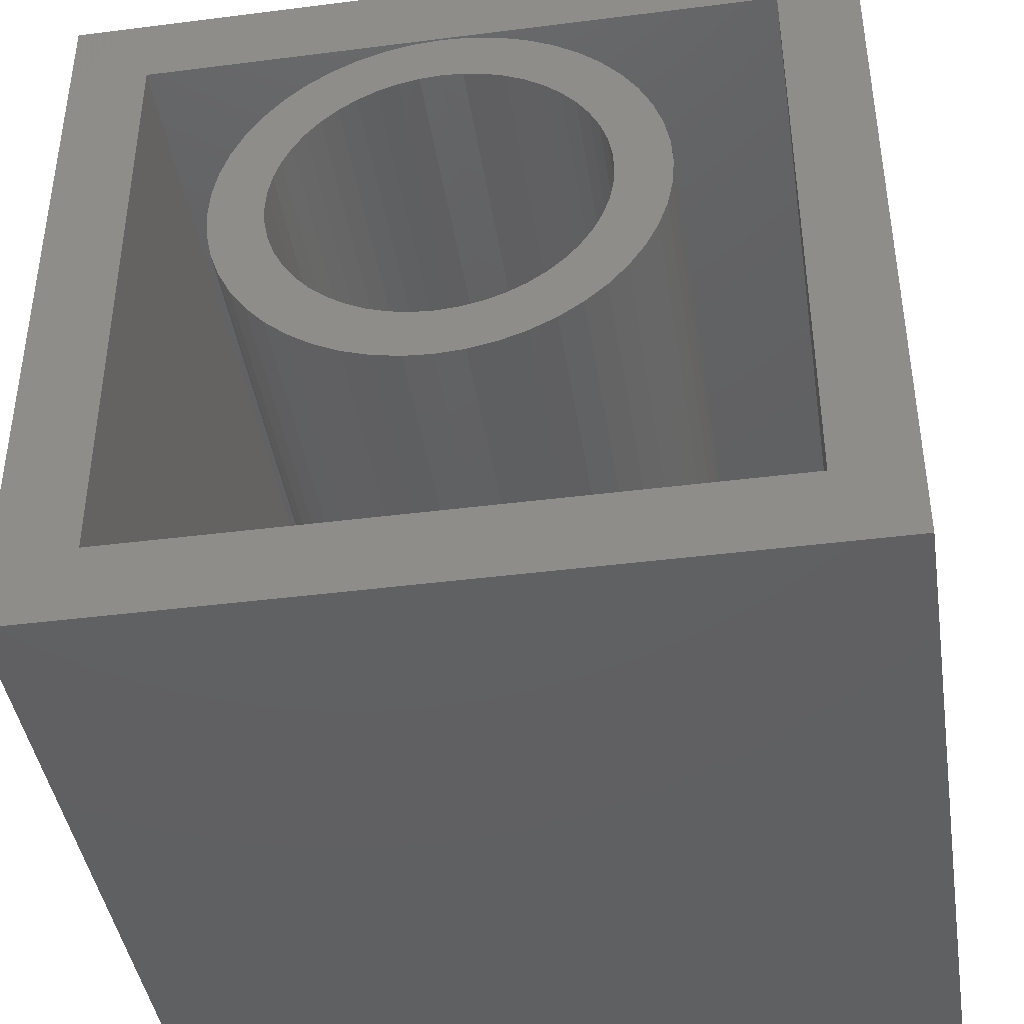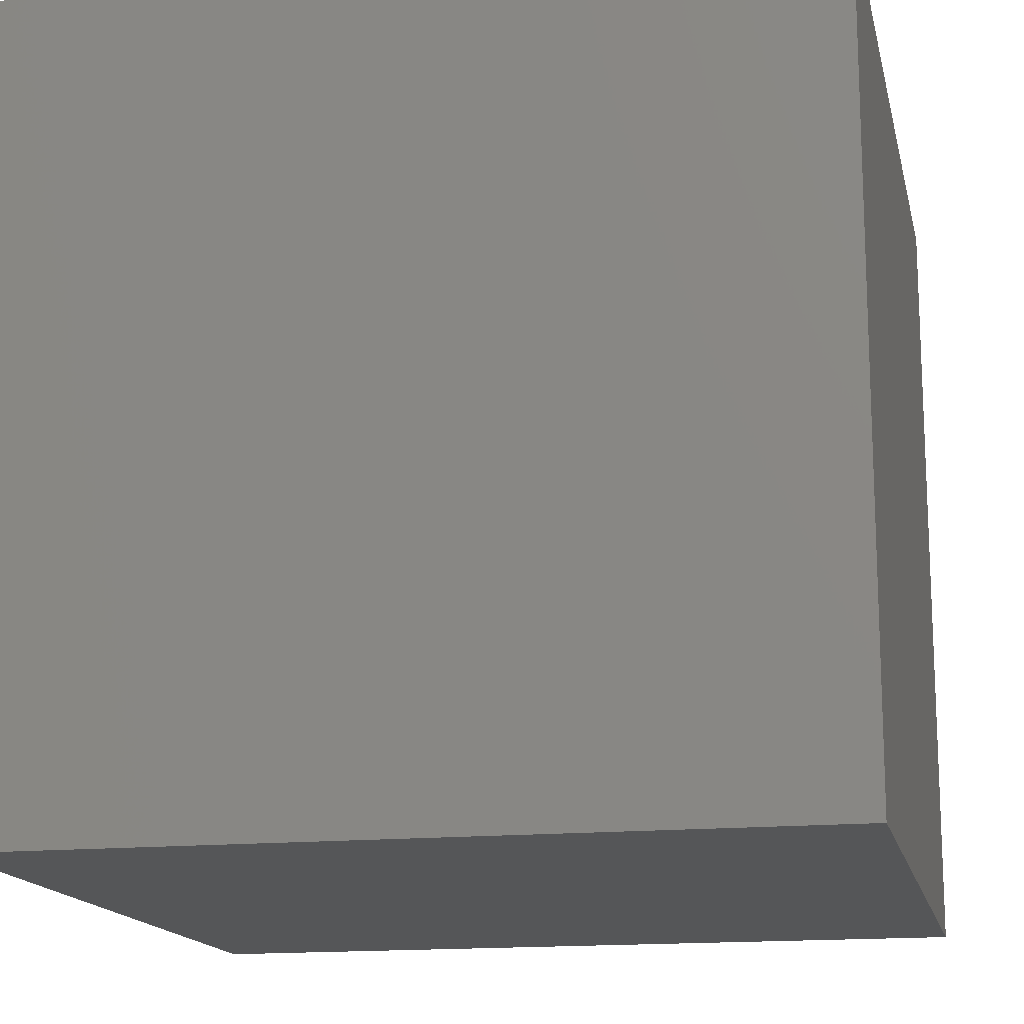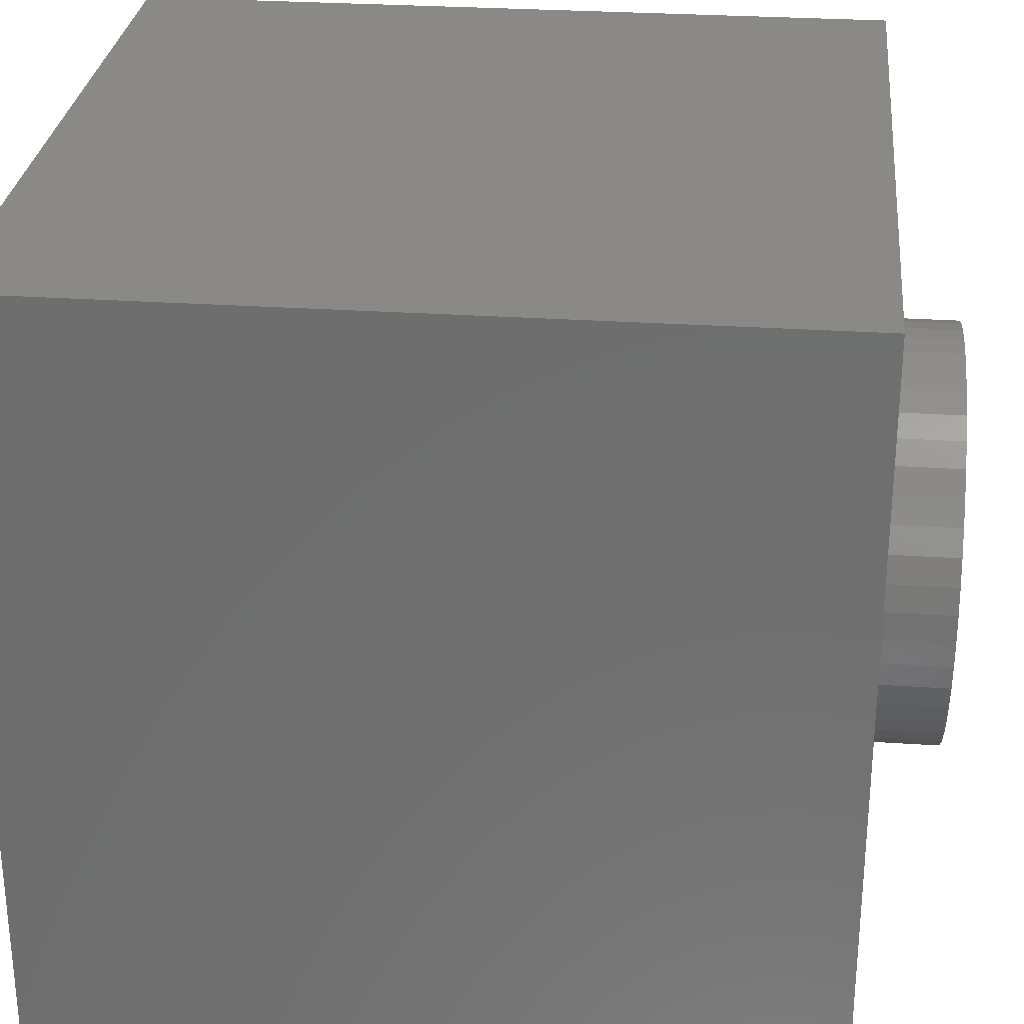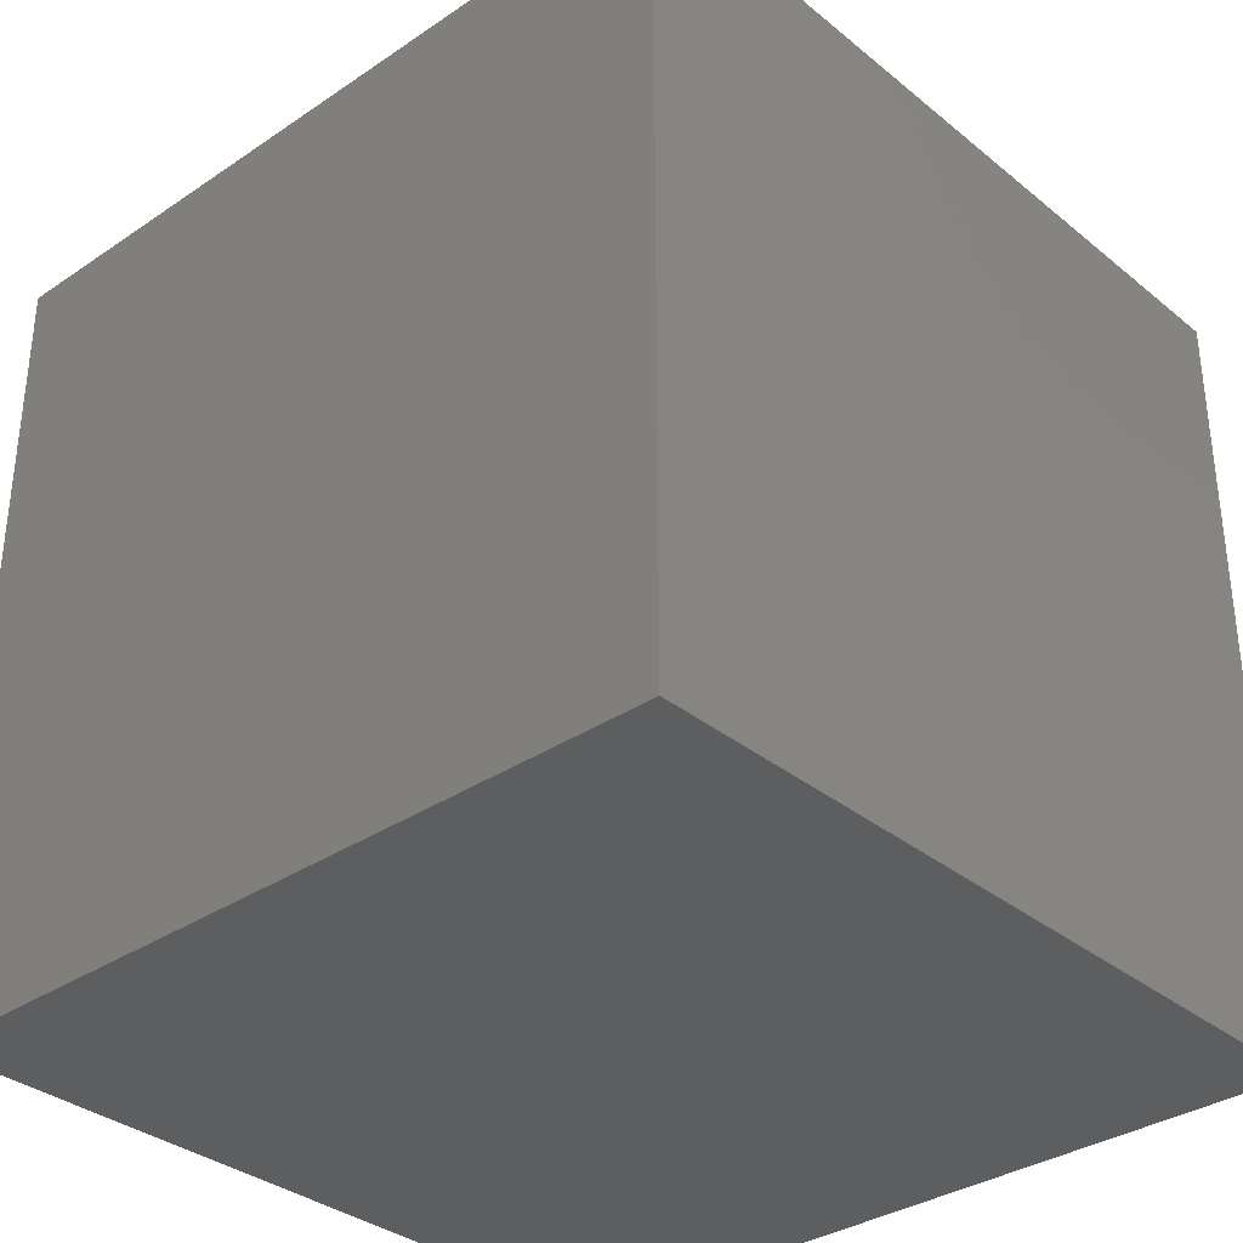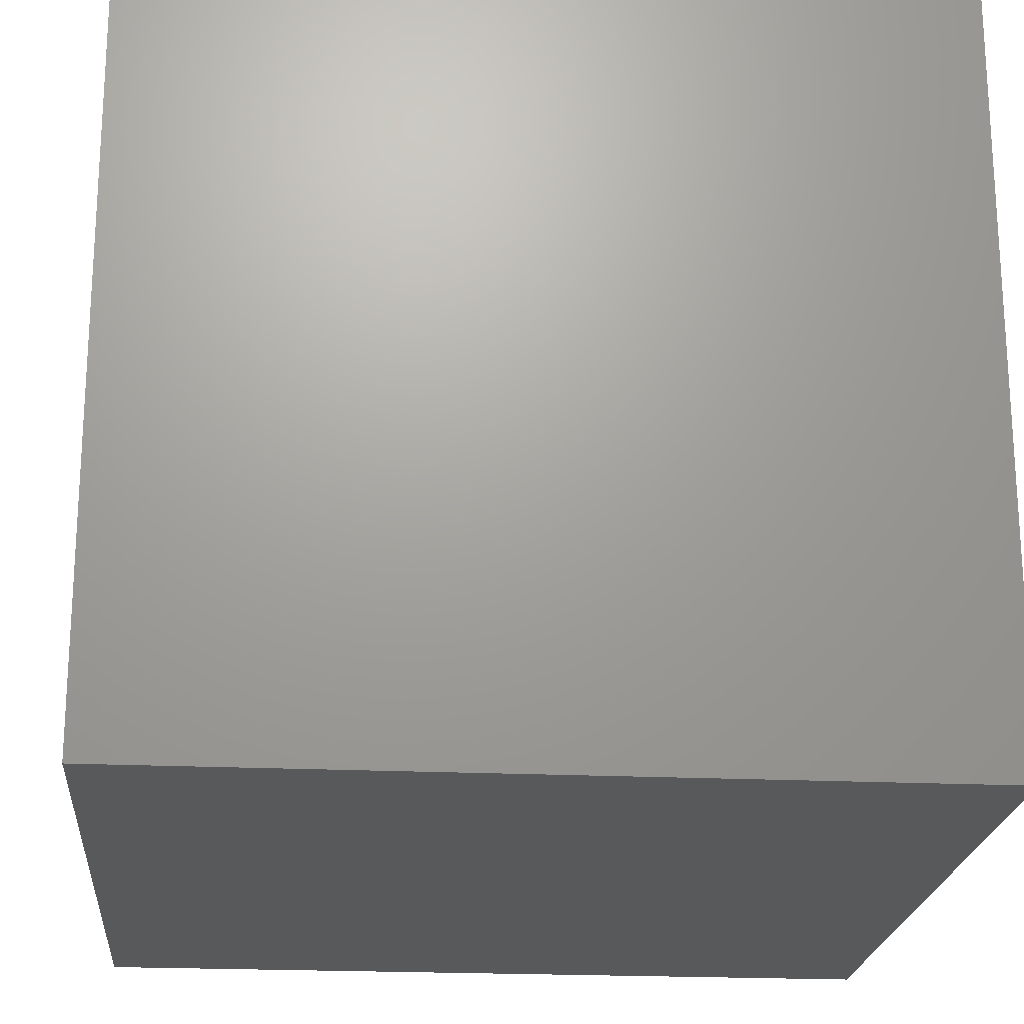
<metadata>
{"format":"stl","ext":"stl","renderer":"f3d","projection":"perspective","resolution":1024,"background":"white","views":[{"elev":-42.2,"azim":-171.3,"up":"+Z"},{"elev":-15.5,"azim":12.1,"up":"+Z"},{"elev":28.5,"azim":95.8,"up":"+Z"},{"elev":-33.9,"azim":132.4,"up":"+Y"},{"elev":-21.2,"azim":-4.8,"up":"+Z"}]}
</metadata>
<code>
# stl→obj: 254 verts, 406 faces
v 6 12 -6
v 4.8 12 -4.8
v -4.8 12 -4.8
v -6 12 -6
v 6 12 6
v 4.8 12 4.8
v -6 12 6
v -4.8 12 4.8
v 2.379 13.2 0.3132
v 2.4 13.2 0
v 2.4 1.6 0
v 2.379 1.6 0.3132
v 2.318 13.2 0.6211
v 2.318 1.6 0.6211
v 2.217 13.2 0.9185
v 2.217 1.6 0.9185
v 2.078 13.2 1.2
v 2.078 1.6 1.2
v 1.904 13.2 1.461
v 1.904 1.6 1.461
v 1.697 13.2 1.697
v 1.697 1.6 1.697
v 1.461 13.2 1.904
v 1.461 1.6 1.904
v 1.2 13.2 2.078
v 1.2 1.6 2.078
v 0.9185 13.2 2.217
v 0.9185 1.6 2.217
v 0.6211 13.2 2.318
v 0.6211 1.6 2.318
v 0.3132 13.2 2.379
v 0.3132 1.6 2.379
v 0 13.2 2.4
v 0 1.6 2.4
v -0.3132 13.2 2.379
v -0.3132 1.6 2.379
v -0.6211 13.2 2.318
v -0.6211 1.6 2.318
v -0.9185 13.2 2.217
v -0.9185 1.6 2.217
v -1.2 13.2 2.078
v -1.2 1.6 2.078
v -1.461 13.2 1.904
v -1.461 1.6 1.904
v -1.697 13.2 1.697
v -1.697 1.6 1.697
v -1.904 13.2 1.461
v -1.904 1.6 1.461
v -2.078 13.2 1.2
v -2.078 1.6 1.2
v -2.217 13.2 0.9185
v -2.217 1.6 0.9185
v -2.318 13.2 0.6211
v -2.318 1.6 0.6211
v -2.379 13.2 0.3132
v -2.379 1.6 0.3132
v -2.4 13.2 0
v -2.4 1.6 0
v -2.379 13.2 -0.3132
v -2.379 1.6 -0.3132
v -2.318 13.2 -0.6211
v -2.318 1.6 -0.6211
v -2.217 13.2 -0.9185
v -2.217 1.6 -0.9185
v -2.078 13.2 -1.2
v -2.078 1.6 -1.2
v -1.904 13.2 -1.461
v -1.904 1.6 -1.461
v -1.697 13.2 -1.697
v -1.697 1.6 -1.697
v -1.461 13.2 -1.904
v -1.461 1.6 -1.904
v -1.2 13.2 -2.078
v -1.2 1.6 -2.078
v -0.9185 13.2 -2.217
v -0.9185 1.6 -2.217
v -0.6211 13.2 -2.318
v -0.6211 1.6 -2.318
v -0.3132 13.2 -2.379
v -0.3132 1.6 -2.379
v 0 13.2 -2.4
v 0 1.6 -2.4
v 0.3132 13.2 -2.379
v 0.3132 1.6 -2.379
v 0.6211 13.2 -2.318
v 0.6211 1.6 -2.318
v 0.9185 13.2 -2.217
v 0.9185 1.6 -2.217
v 1.2 13.2 -2.078
v 1.2 1.6 -2.078
v 1.461 13.2 -1.904
v 1.461 1.6 -1.904
v 1.697 13.2 -1.697
v 1.697 1.6 -1.697
v 1.904 13.2 -1.461
v 1.904 1.6 -1.461
v 2.078 13.2 -1.2
v 2.078 1.6 -1.2
v 2.217 13.2 -0.9185
v 2.217 1.6 -0.9185
v 2.318 13.2 -0.6211
v 2.318 1.6 -0.6211
v 2.379 13.2 -0.3132
v 2.379 1.6 -0.3132
v 3.172 13.2 0.4176
v 3.2 1.6 0
v 3.2 13.2 0
v 3.172 1.6 0.4176
v 3.091 13.2 0.8282
v 3.091 1.6 0.8282
v 2.957 13.2 1.225
v 2.957 1.6 1.225
v 2.771 13.2 1.6
v 2.771 1.6 1.6
v 2.539 13.2 1.948
v 2.539 1.6 1.948
v 2.263 13.2 2.263
v 2.263 1.6 2.263
v 1.948 13.2 2.539
v 1.948 1.6 2.539
v 1.6 13.2 2.771
v 1.6 1.6 2.771
v 1.225 13.2 2.957
v 1.225 1.6 2.957
v 0.8282 13.2 3.091
v 0.8282 1.6 3.091
v 0.4176 13.2 3.172
v 0.4176 1.6 3.172
v 0 13.2 3.2
v 0 1.6 3.2
v -0.4176 13.2 3.172
v -0.4176 1.6 3.172
v -0.8282 13.2 3.091
v -0.8282 1.6 3.091
v -1.225 13.2 2.957
v -1.225 1.6 2.957
v -1.6 13.2 2.771
v -1.6 1.6 2.771
v -1.948 13.2 2.539
v -1.948 1.6 2.539
v -2.263 13.2 2.263
v -2.263 1.6 2.263
v -2.539 13.2 1.948
v -2.539 1.6 1.948
v -2.771 13.2 1.6
v -2.771 1.6 1.6
v -2.957 13.2 1.225
v -2.957 1.6 1.225
v -3.091 13.2 0.8282
v -3.091 1.6 0.8282
v -3.172 13.2 0.4176
v -3.172 1.6 0.4176
v -3.2 13.2 0
v -3.2 1.6 0
v -3.172 13.2 -0.4176
v -3.172 1.6 -0.4176
v -3.091 13.2 -0.8282
v -3.091 1.6 -0.8282
v -2.957 13.2 -1.225
v -2.957 1.6 -1.225
v -2.771 13.2 -1.6
v -2.771 1.6 -1.6
v -2.539 13.2 -1.948
v -2.539 1.6 -1.948
v -2.263 13.2 -2.263
v -2.263 1.6 -2.263
v -1.948 13.2 -2.539
v -1.948 1.6 -2.539
v -1.6 13.2 -2.771
v -1.6 1.6 -2.771
v -1.225 13.2 -2.957
v -1.225 1.6 -2.957
v -0.8282 13.2 -3.091
v -0.8282 1.6 -3.091
v -0.4176 13.2 -3.172
v -0.4176 1.6 -3.172
v 0 13.2 -3.2
v 0 1.6 -3.2
v 0.4176 13.2 -3.172
v 0.4176 1.6 -3.172
v 0.8282 13.2 -3.091
v 0.8282 1.6 -3.091
v 1.225 13.2 -2.957
v 1.225 1.6 -2.957
v 1.6 13.2 -2.771
v 1.6 1.6 -2.771
v 1.948 13.2 -2.539
v 1.948 1.6 -2.539
v 2.263 13.2 -2.263
v 2.263 1.6 -2.263
v 2.539 13.2 -1.948
v 2.539 1.6 -1.948
v 2.771 13.2 -1.6
v 2.771 1.6 -1.6
v 2.957 13.2 -1.225
v 2.957 1.6 -1.225
v 3.091 13.2 -0.8282
v 3.091 1.6 -0.8282
v 3.172 13.2 -0.4176
v 3.172 1.6 -0.4176
v 6 0 6
v -6 0 -6
v 6 0 -6
v -6 0 6
v -4.8 1.6 4.8
v 4.8 1.6 4.8
v 4.8 1.6 -4.8
v -4.8 1.6 -4.8
v -1.4 6 -6
v -4 6 -6
v -4 4.8 -6
v -2.6 4.8 -6
v -2.6 3.4 -6
v -1.4 3.4 -6
v -1.2 11.4 -6
v -2.8 11.4 -6
v -2.8 10.2 -6
v -1.2 10.2 -6
v -4 10 -6
v -4.2 10.2 -6
v -4 8.8 -6
v -4.2 7.2 -6
v -2.6 7.2 -6
v -2.6 8.6 -6
v -1.4 8.6 -6
v 4 8.8 -6
v -1.2 6.2 -6
v -4.2 6.2 -6
v -1.2 3.2 -6
v -4.2 3.2 -6
v 4 6 -6
v 1.4 6 -6
v 1.4 4.8 -6
v 2.8 4.8 -6
v 2.8 3.4 -6
v 4 3.4 -6
v 4.2 6.2 -6
v 1.2 6.2 -6
v 4.2 3.2 -6
v 1.2 3.2 -6
v 2.8 10.2 -6
v 2.8 11.4 -6
v 1.2 11.4 -6
v 1.2 10.2 -6
v 4 10 -6
v 4.2 10.2 -6
v 4.2 7.2 -6
v 2.6 7.2 -6
v 2.6 8.6 -6
v 1.4 8.6 -6
v 0.04 0 -6
v -1.4 7.2 -6
v 1.4 7.2 -6
v 0 12 -6
f 1 2 3
f 3 4 1
f 5 6 2
f 2 1 5
f 7 8 6
f 6 5 7
f 4 3 8
f 8 7 4
f 9 10 11
f 11 12 9
f 13 9 12
f 12 14 13
f 15 13 14
f 14 16 15
f 17 15 16
f 16 18 17
f 19 17 18
f 18 20 19
f 21 19 20
f 20 22 21
f 23 21 22
f 22 24 23
f 25 23 24
f 24 26 25
f 27 25 26
f 26 28 27
f 29 27 28
f 28 30 29
f 31 29 30
f 30 32 31
f 33 31 32
f 32 34 33
f 35 33 34
f 34 36 35
f 37 35 36
f 36 38 37
f 39 37 38
f 38 40 39
f 41 39 40
f 40 42 41
f 43 41 42
f 42 44 43
f 45 43 44
f 44 46 45
f 47 45 46
f 46 48 47
f 49 47 48
f 48 50 49
f 51 49 50
f 50 52 51
f 53 51 52
f 52 54 53
f 55 53 54
f 54 56 55
f 57 55 56
f 56 58 57
f 59 57 58
f 58 60 59
f 61 59 60
f 60 62 61
f 63 61 62
f 62 64 63
f 65 63 64
f 64 66 65
f 67 65 66
f 66 68 67
f 69 67 68
f 68 70 69
f 71 69 70
f 70 72 71
f 73 71 72
f 72 74 73
f 75 73 74
f 74 76 75
f 77 75 76
f 76 78 77
f 79 77 78
f 78 80 79
f 81 79 80
f 80 82 81
f 83 81 82
f 82 84 83
f 85 83 84
f 84 86 85
f 87 85 86
f 86 88 87
f 89 87 88
f 88 90 89
f 91 89 90
f 90 92 91
f 93 91 92
f 92 94 93
f 95 93 94
f 94 96 95
f 97 95 96
f 96 98 97
f 99 97 98
f 98 100 99
f 101 99 100
f 100 102 101
f 103 101 102
f 102 104 103
f 10 103 104
f 104 11 10
f 105 106 107
f 106 105 108
f 109 108 105
f 108 109 110
f 111 110 109
f 110 111 112
f 113 112 111
f 112 113 114
f 115 114 113
f 114 115 116
f 117 116 115
f 116 117 118
f 119 118 117
f 118 119 120
f 121 120 119
f 120 121 122
f 123 122 121
f 122 123 124
f 125 124 123
f 124 125 126
f 127 126 125
f 126 127 128
f 129 128 127
f 128 129 130
f 131 130 129
f 130 131 132
f 133 132 131
f 132 133 134
f 135 134 133
f 134 135 136
f 137 136 135
f 136 137 138
f 139 138 137
f 138 139 140
f 141 140 139
f 140 141 142
f 143 142 141
f 142 143 144
f 145 144 143
f 144 145 146
f 147 146 145
f 146 147 148
f 149 148 147
f 148 149 150
f 151 150 149
f 150 151 152
f 153 152 151
f 152 153 154
f 155 154 153
f 154 155 156
f 157 156 155
f 156 157 158
f 159 158 157
f 158 159 160
f 161 160 159
f 160 161 162
f 163 162 161
f 162 163 164
f 165 164 163
f 164 165 166
f 167 166 165
f 166 167 168
f 169 168 167
f 168 169 170
f 171 170 169
f 170 171 172
f 173 172 171
f 172 173 174
f 175 174 173
f 174 175 176
f 177 176 175
f 176 177 178
f 179 178 177
f 178 179 180
f 181 180 179
f 180 181 182
f 183 182 181
f 182 183 184
f 185 184 183
f 184 185 186
f 187 186 185
f 186 187 188
f 189 188 187
f 188 189 190
f 191 190 189
f 190 191 192
f 193 192 191
f 192 193 194
f 195 194 193
f 194 195 196
f 197 196 195
f 196 197 198
f 199 198 197
f 198 199 200
f 107 200 199
f 200 107 106
f 107 9 105
f 9 107 10
f 105 13 109
f 13 105 9
f 109 15 111
f 15 109 13
f 111 17 113
f 17 111 15
f 113 19 115
f 19 113 17
f 115 21 117
f 21 115 19
f 117 23 119
f 23 117 21
f 119 25 121
f 25 119 23
f 121 27 123
f 27 121 25
f 123 29 125
f 29 123 27
f 125 31 127
f 31 125 29
f 127 33 129
f 33 127 31
f 129 35 131
f 35 129 33
f 131 37 133
f 37 131 35
f 133 39 135
f 39 133 37
f 135 41 137
f 41 135 39
f 137 43 139
f 43 137 41
f 139 45 141
f 45 139 43
f 141 47 143
f 47 141 45
f 143 49 145
f 49 143 47
f 145 51 147
f 51 145 49
f 147 53 149
f 53 147 51
f 149 55 151
f 55 149 53
f 151 57 153
f 57 151 55
f 153 59 155
f 59 153 57
f 155 61 157
f 61 155 59
f 157 63 159
f 63 157 61
f 159 65 161
f 65 159 63
f 161 67 163
f 67 161 65
f 163 69 165
f 69 163 67
f 165 71 167
f 71 165 69
f 167 73 169
f 73 167 71
f 169 75 171
f 75 169 73
f 171 77 173
f 77 171 75
f 173 79 175
f 79 173 77
f 175 81 177
f 81 175 79
f 177 83 179
f 83 177 81
f 179 85 181
f 85 179 83
f 181 87 183
f 87 181 85
f 183 89 185
f 89 183 87
f 185 91 187
f 91 185 89
f 187 93 189
f 93 187 91
f 189 95 191
f 95 189 93
f 191 97 193
f 97 191 95
f 193 99 195
f 99 193 97
f 195 101 197
f 101 195 99
f 197 103 199
f 103 197 101
f 199 10 107
f 10 199 103
f 201 202 203
f 202 201 204
f 201 7 204
f 7 201 5
f 204 4 202
f 4 204 7
f 203 5 201
f 5 203 1
f 205 206 207
f 207 208 205
f 205 8 6
f 6 206 205
f 208 3 8
f 8 205 208
f 207 2 3
f 3 208 207
f 206 6 2
f 2 207 206
f 209 210 211
f 211 212 209
f 212 213 214
f 214 209 212
f 215 216 217
f 217 218 215
f 219 218 217
f 219 217 220
f 221 219 220
f 220 222 221
f 221 222 223
f 223 224 221
f 221 224 225
f 225 226 221
f 227 228 210
f 210 209 227
f 229 227 209
f 209 214 229
f 229 214 213
f 213 230 229
f 230 213 212
f 212 211 230
f 228 230 211
f 211 210 228
f 231 232 233
f 233 234 231
f 234 235 236
f 236 231 234
f 237 238 232
f 232 231 237
f 239 237 231
f 231 236 239
f 239 236 235
f 235 240 239
f 240 235 234
f 234 233 240
f 238 240 233
f 233 232 238
f 241 242 243
f 243 244 241
f 245 241 244
f 244 219 245
f 245 246 241
f 246 245 226
f 226 247 246
f 248 247 226
f 226 249 248
f 249 226 250
f 229 230 202
f 202 251 229
f 240 229 251
f 251 203 240
f 203 239 240
f 229 240 238
f 238 227 229
f 245 219 221
f 221 226 245
f 225 252 253
f 253 250 225
f 250 226 225
f 219 244 218
f 253 252 227
f 227 238 253
f 224 223 252
f 252 225 224
f 249 250 253
f 253 248 249
f 248 253 238
f 238 237 248
f 237 247 248
f 227 252 223
f 223 228 227
f 228 223 222
f 243 215 218
f 218 244 243
f 242 241 246
f 246 1 242
f 220 217 216
f 216 4 220
f 254 215 243
f 243 1 254
f 242 1 243
f 215 254 4
f 4 216 215
f 237 239 203
f 203 1 237
f 237 1 247
f 247 1 246
f 202 230 228
f 228 4 202
f 228 222 4
f 222 220 4

</code>
